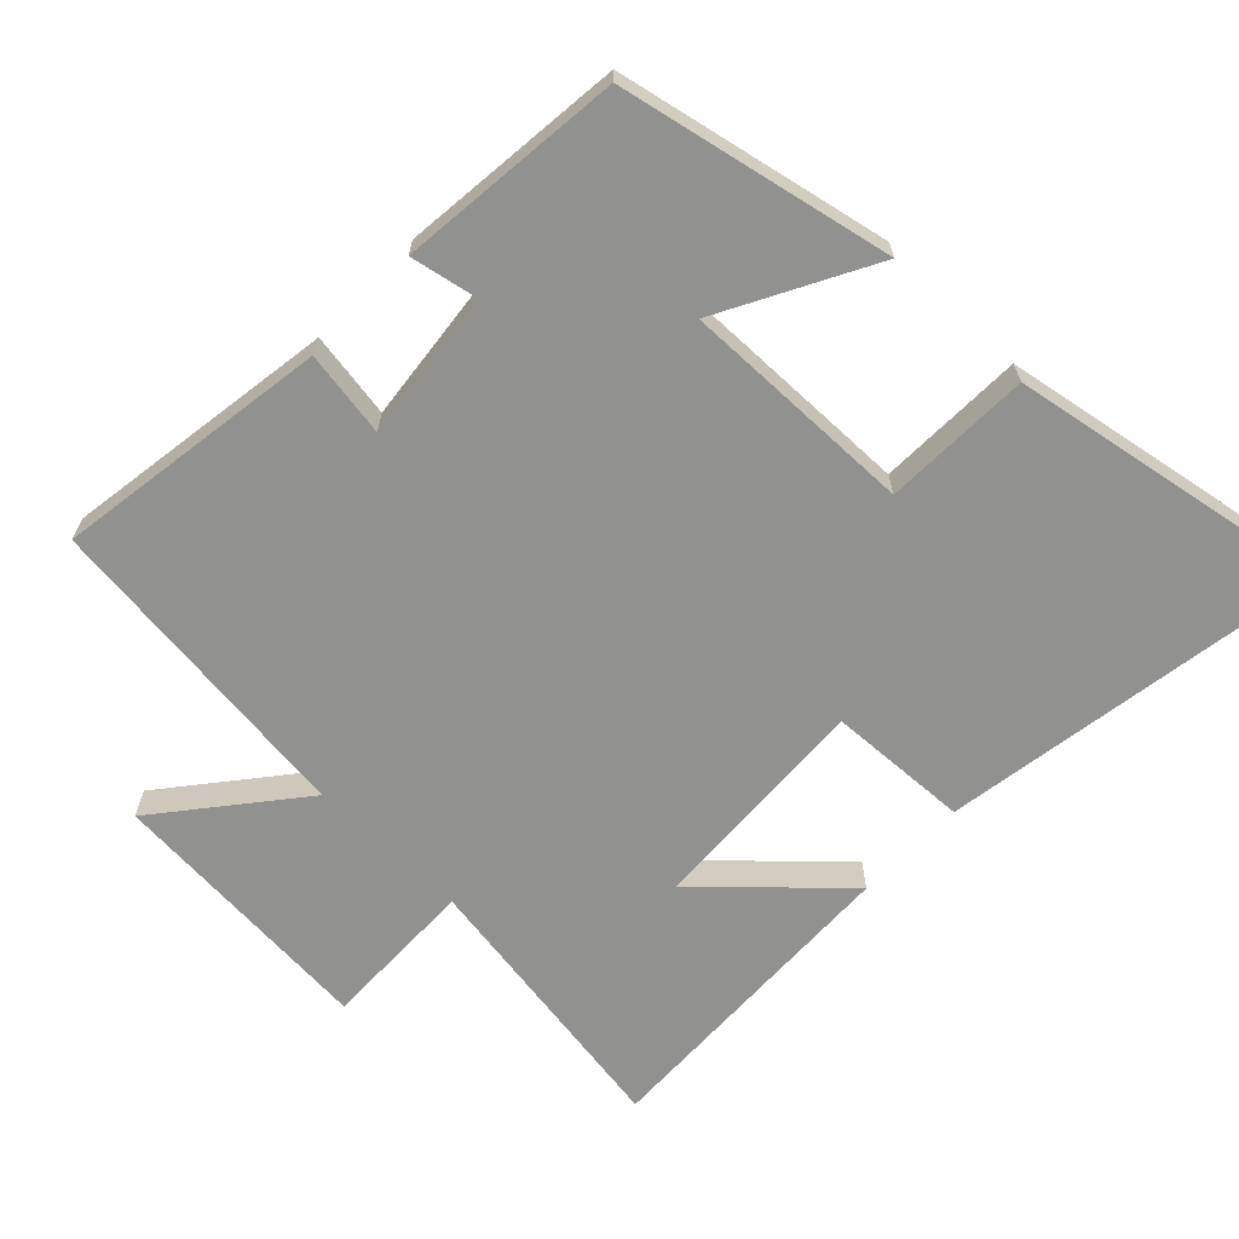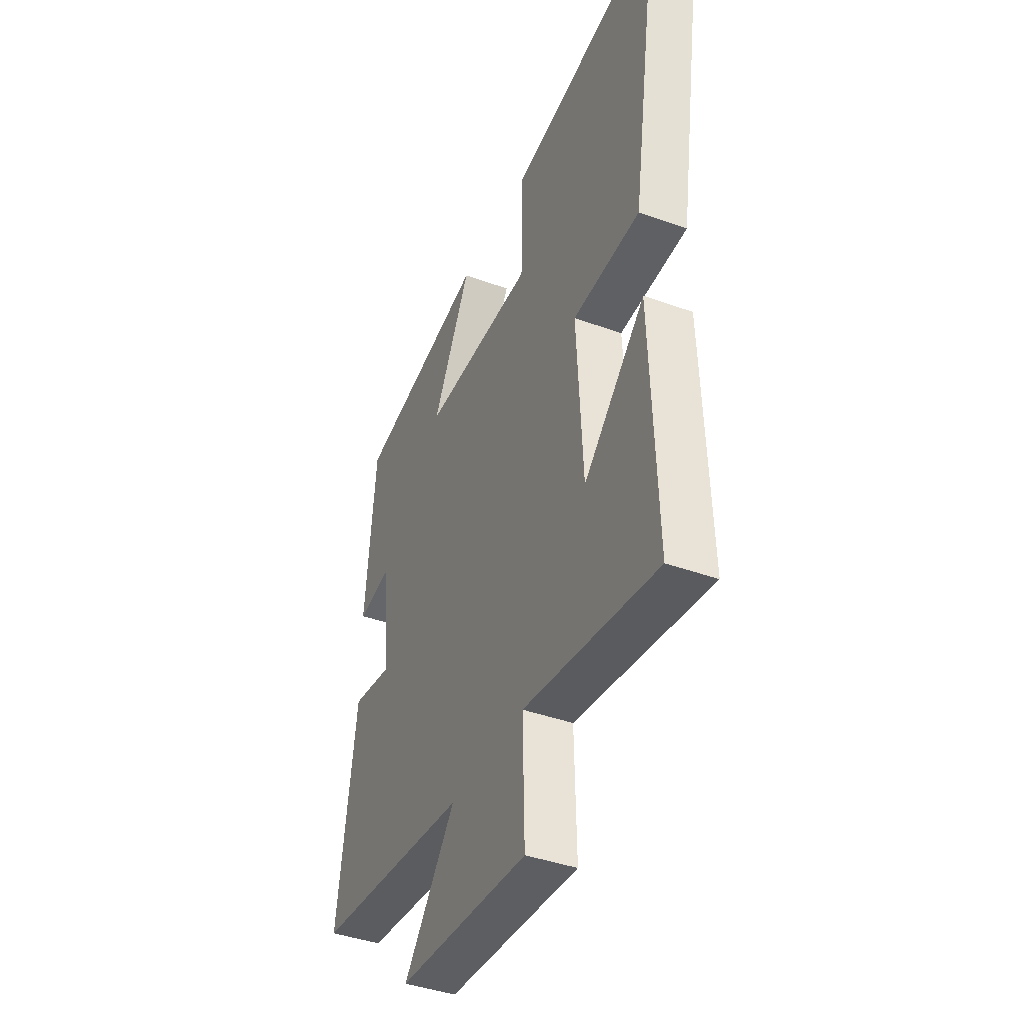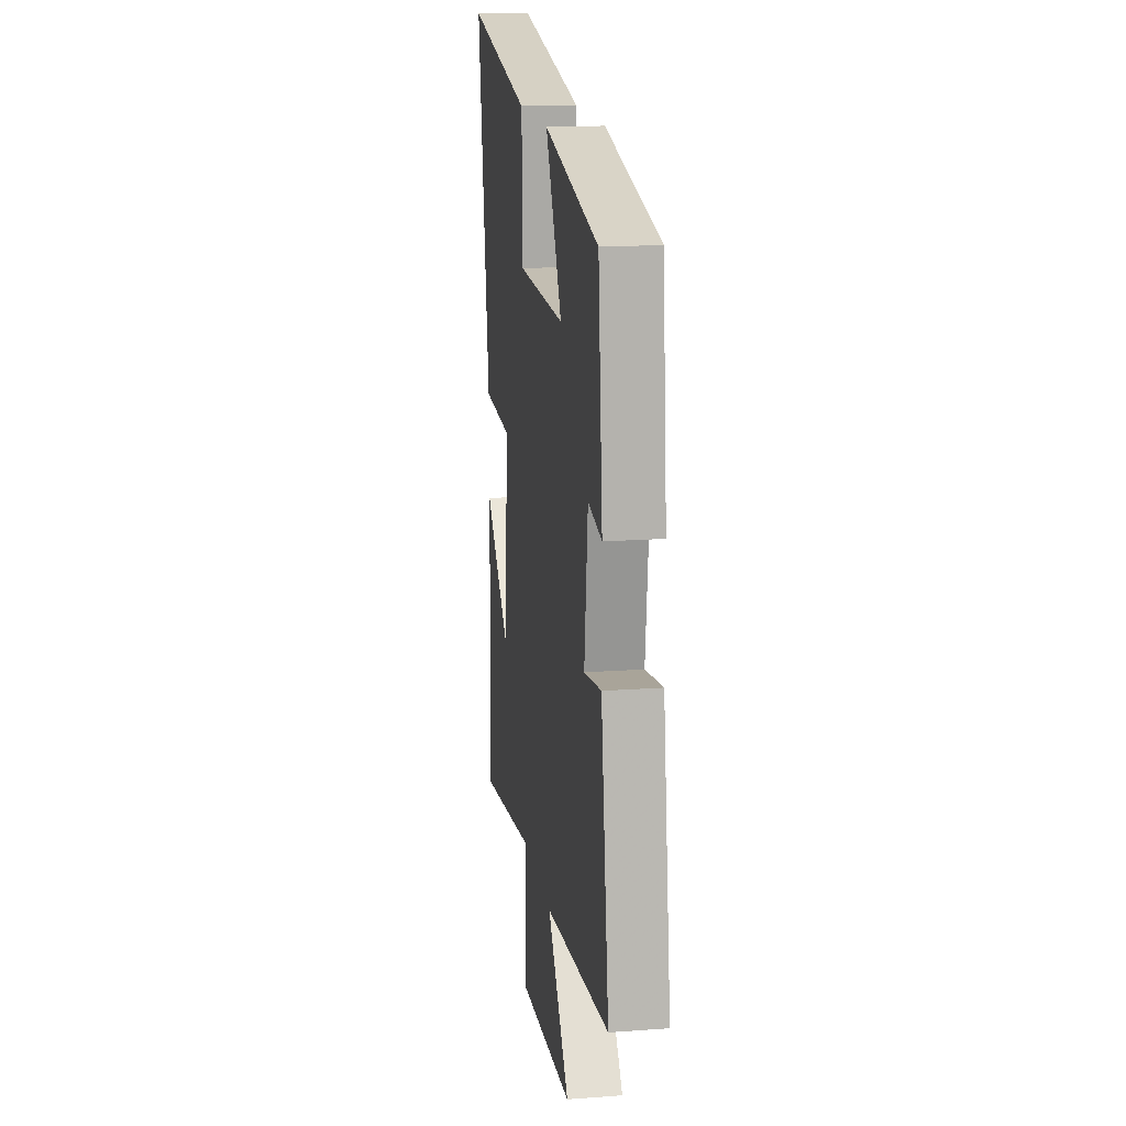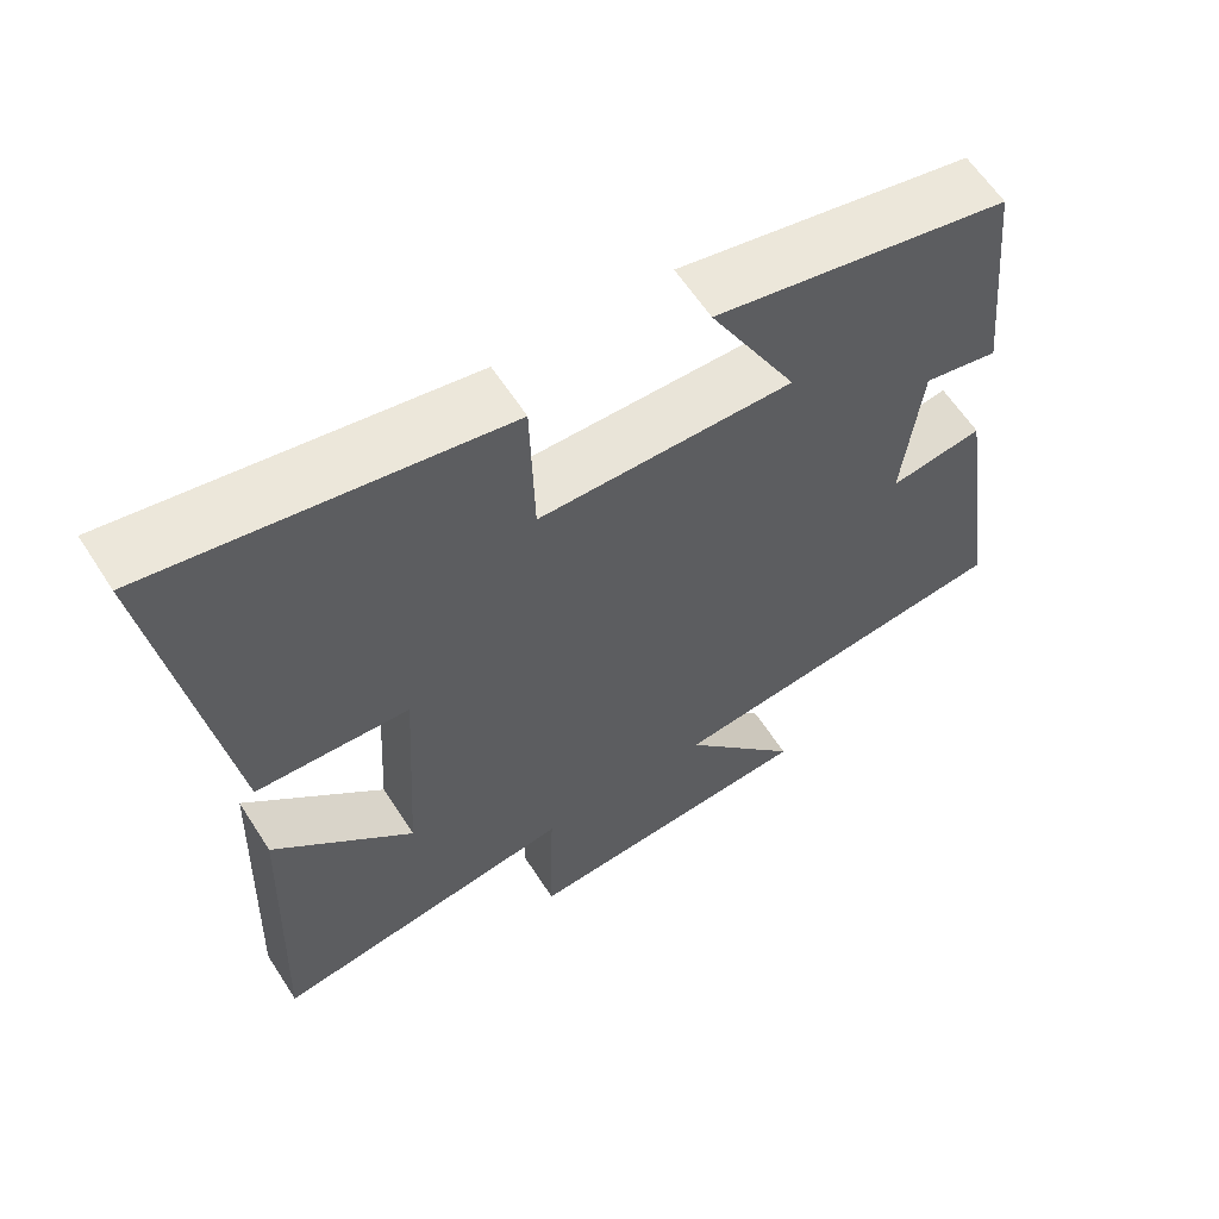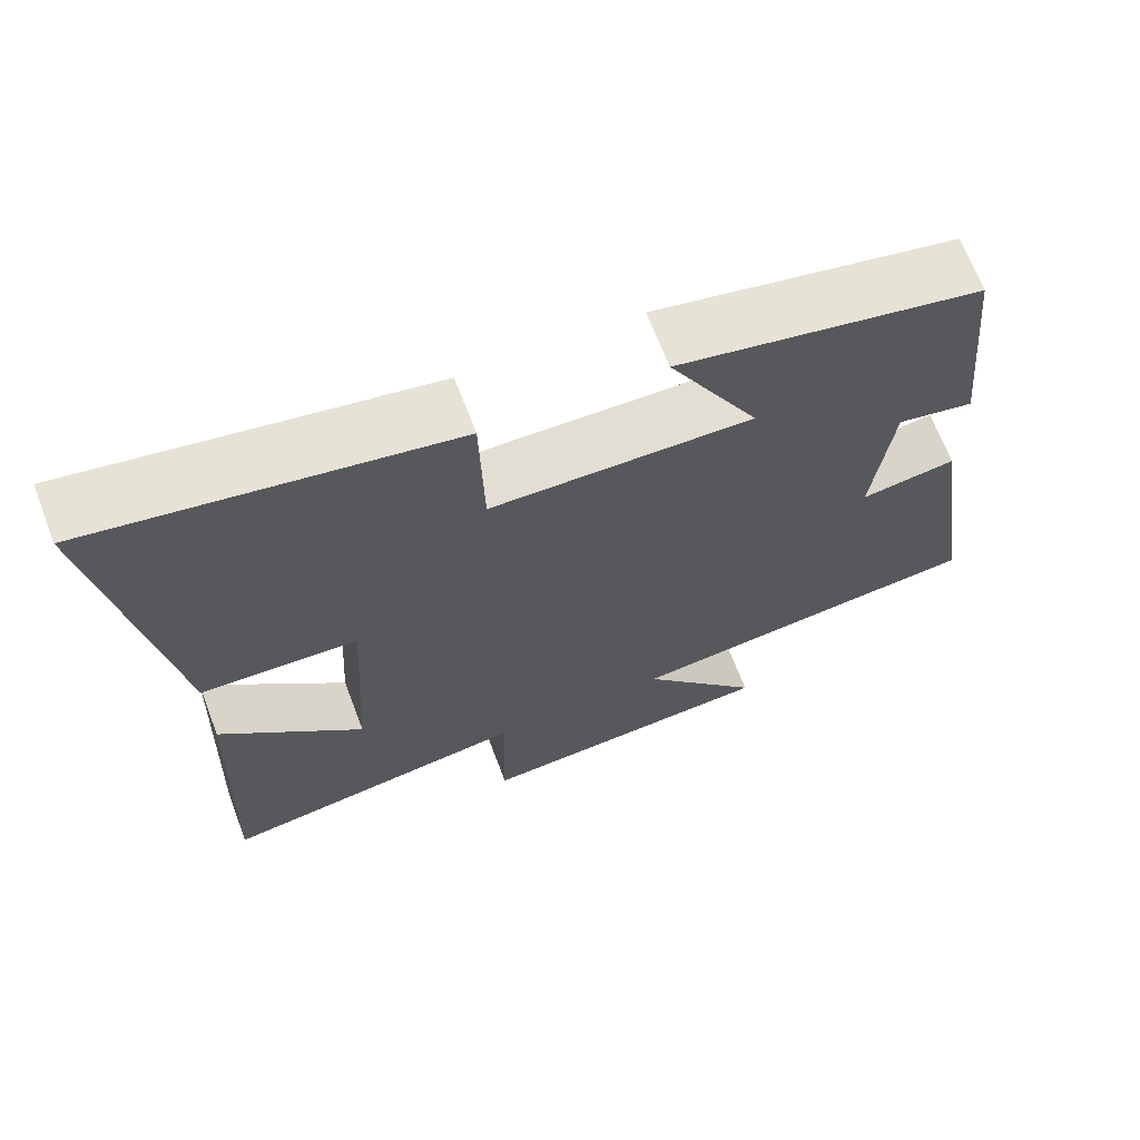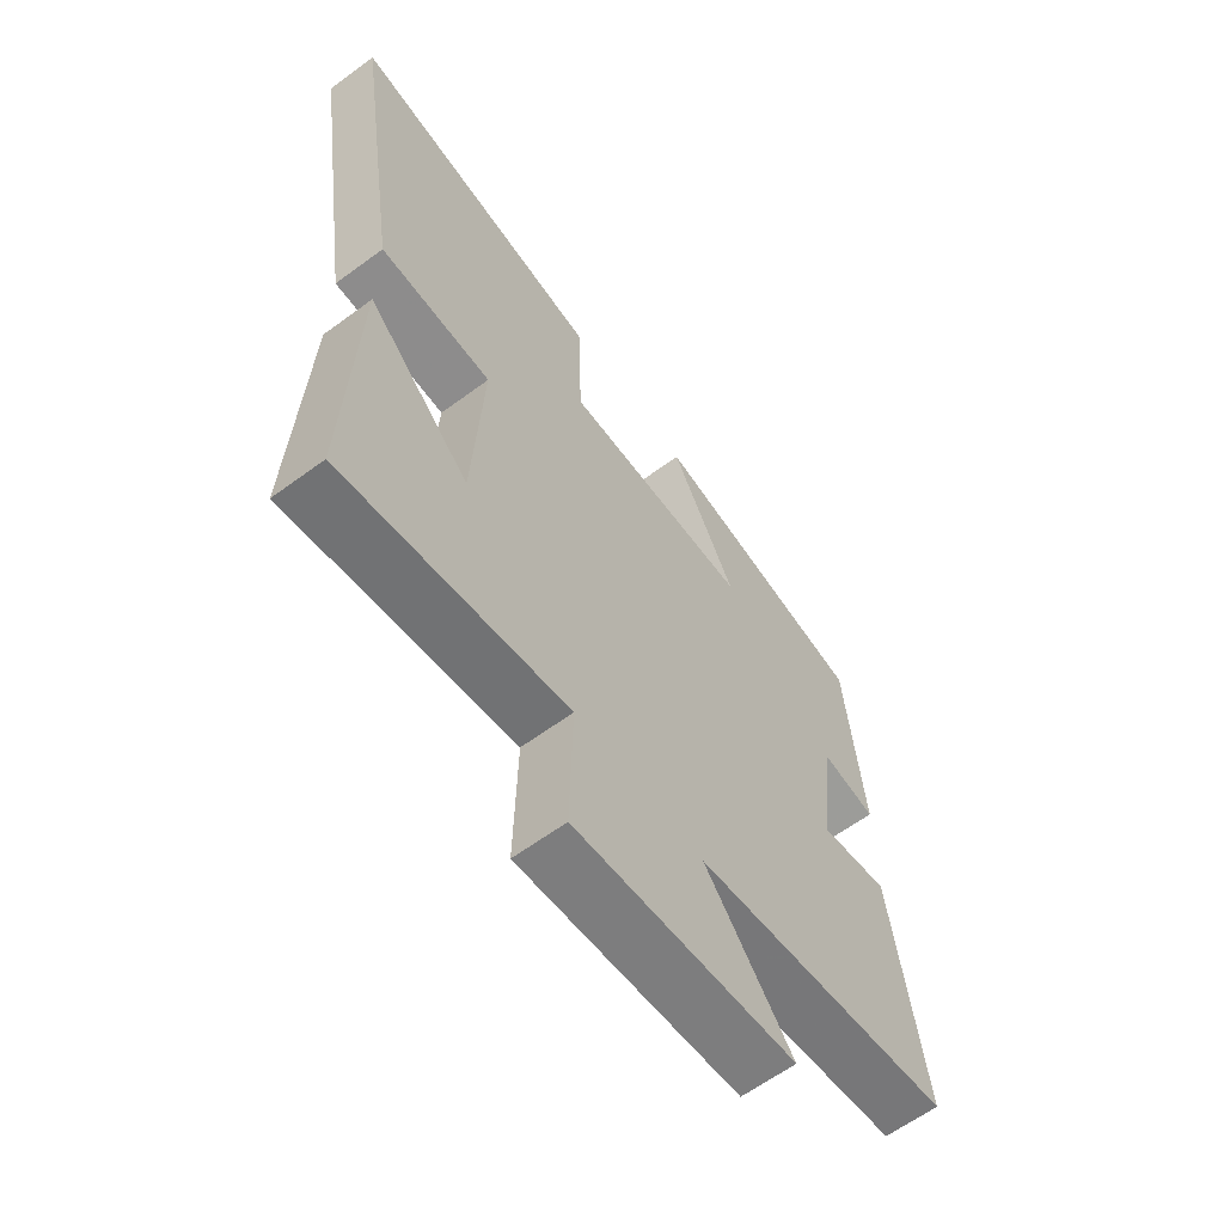
<metadata>
{"format":"obj","ext":"obj","renderer":"f3d","projection":"perspective","resolution":1024,"background":"white","views":[{"elev":-66.0,"azim":-44.0,"up":"+Y"},{"elev":-41.1,"azim":66.2,"up":"+Z"},{"elev":16.4,"azim":-98.6,"up":"+Z"},{"elev":61.2,"azim":147.3,"up":"+Z"},{"elev":67.9,"azim":159.2,"up":"+Z"},{"elev":-62.2,"azim":126.8,"up":"+Z"}]}
</metadata>
<code>
v -0.556 0.07 -0.448
v -0.5 0.07 -0.064
v -0.38 0.07 -0.083
v -0.404 0.07 0.125
v -0.5 0.07 0.106
v -0.469 0.07 0.42
v -0.088 0.07 0.5
v -0.201 0.07 0.288
v 0.127 0.07 0.294
v 0.132 0.07 0.5
v 0.582 0.07 0.58
v 0.5 0.07 0.046
v 0.302 0.07 0.036
v 0.32 0.07 -0.28
v 0.5 0.07 -0.11
v 0.517 0.07 -0.56
v 0.125 0.07 -0.5
v 0.13 0.07 -0.718
v -0.254 0.07 -0.69
v -0.101 0.07 -0.5
v -0.556 0 -0.448
v -0.5 0 -0.064
v -0.38 0 -0.083
v -0.404 0 0.125
v -0.5 0 0.106
v -0.469 0 0.42
v -0.088 0 0.5
v -0.201 0 0.288
v 0.127 0 0.294
v 0.132 0 0.5
v 0.582 0 0.58
v 0.5 0 0.046
v 0.302 0 0.036
v 0.32 0 -0.28
v 0.5 0 -0.11
v 0.517 0 -0.56
v 0.125 0 -0.5
v 0.13 0 -0.718
v -0.254 0 -0.69
v -0.101 0 -0.5
f 17 18 19 20
f 1 2 3
f 20 1 3
f 17 20 3
f 14 15 16 17
f 17 3 4
f 14 17 4
f 13 14 4
f 11 12 13
f 10 11 13
f 9 10 13
f 8 9 13 4
f 6 7 8
f 5 6 8
f 4 5 8
f 40 39 38 37
f 23 22 21
f 23 21 40
f 23 40 37
f 37 36 35 34
f 24 23 37
f 24 37 34
f 24 34 33
f 33 32 31
f 33 31 30
f 33 30 29
f 24 33 29 28
f 28 27 26
f 28 26 25
f 28 25 24
f 1 21 22 2
f 2 22 23 3
f 3 23 24 4
f 4 24 25 5
f 5 25 26 6
f 6 26 27 7
f 7 27 28 8
f 8 28 29 9
f 9 29 30 10
f 10 30 31 11
f 11 31 32 12
f 12 32 33 13
f 13 33 34 14
f 14 34 35 15
f 15 35 36 16
f 16 36 37 17
f 17 37 38 18
f 18 38 39 19
f 19 39 40 20
f 20 40 21 1

</code>
